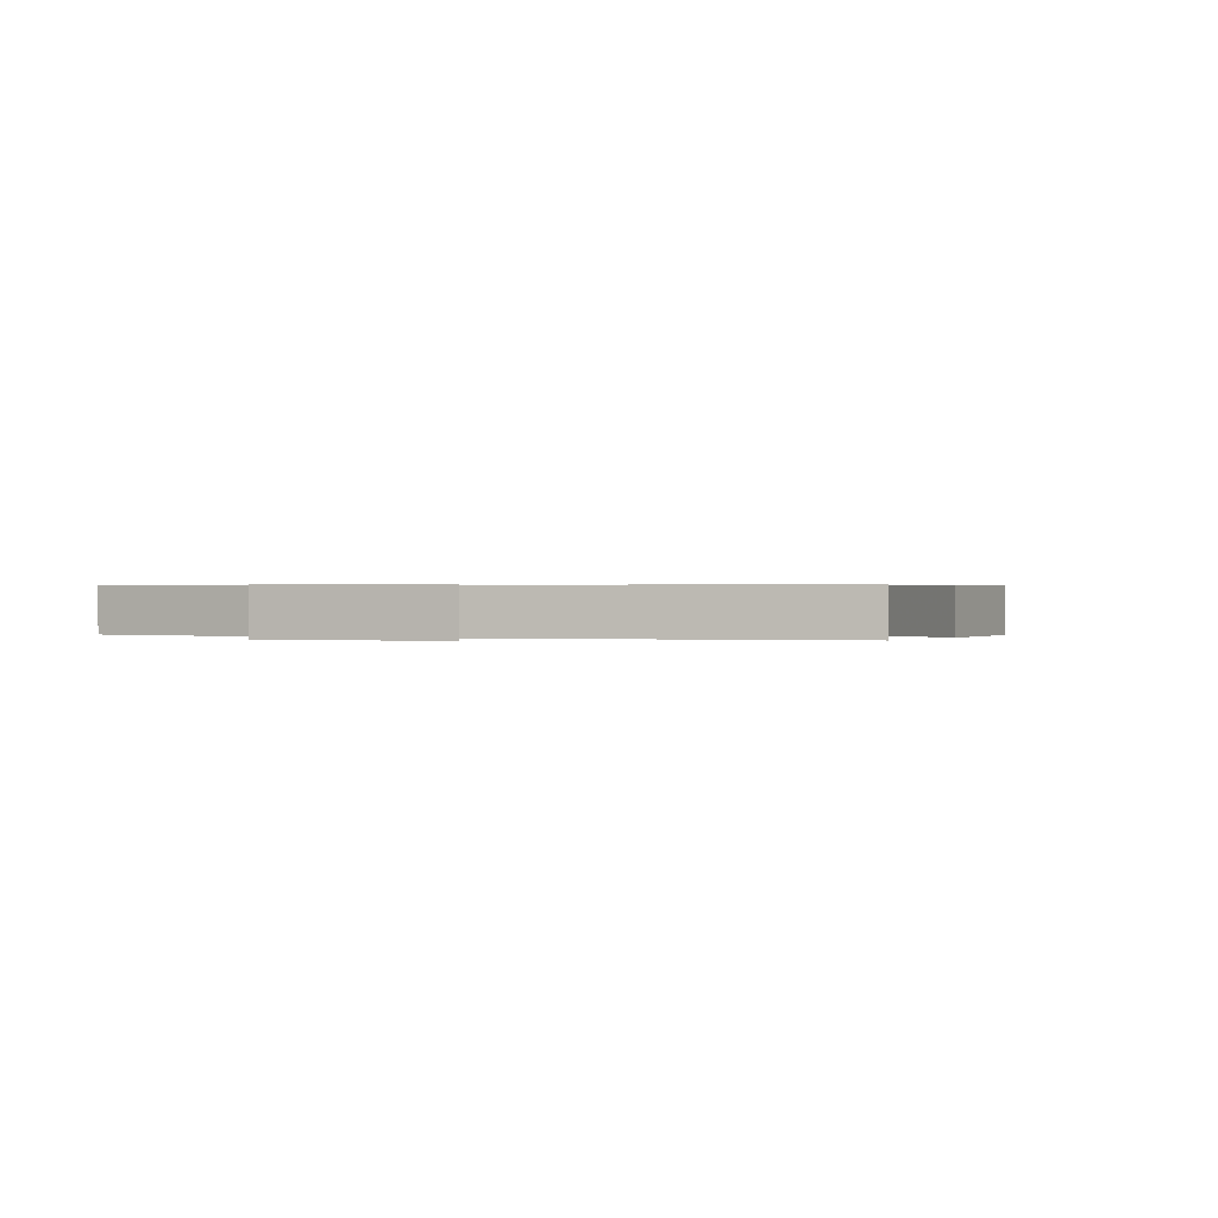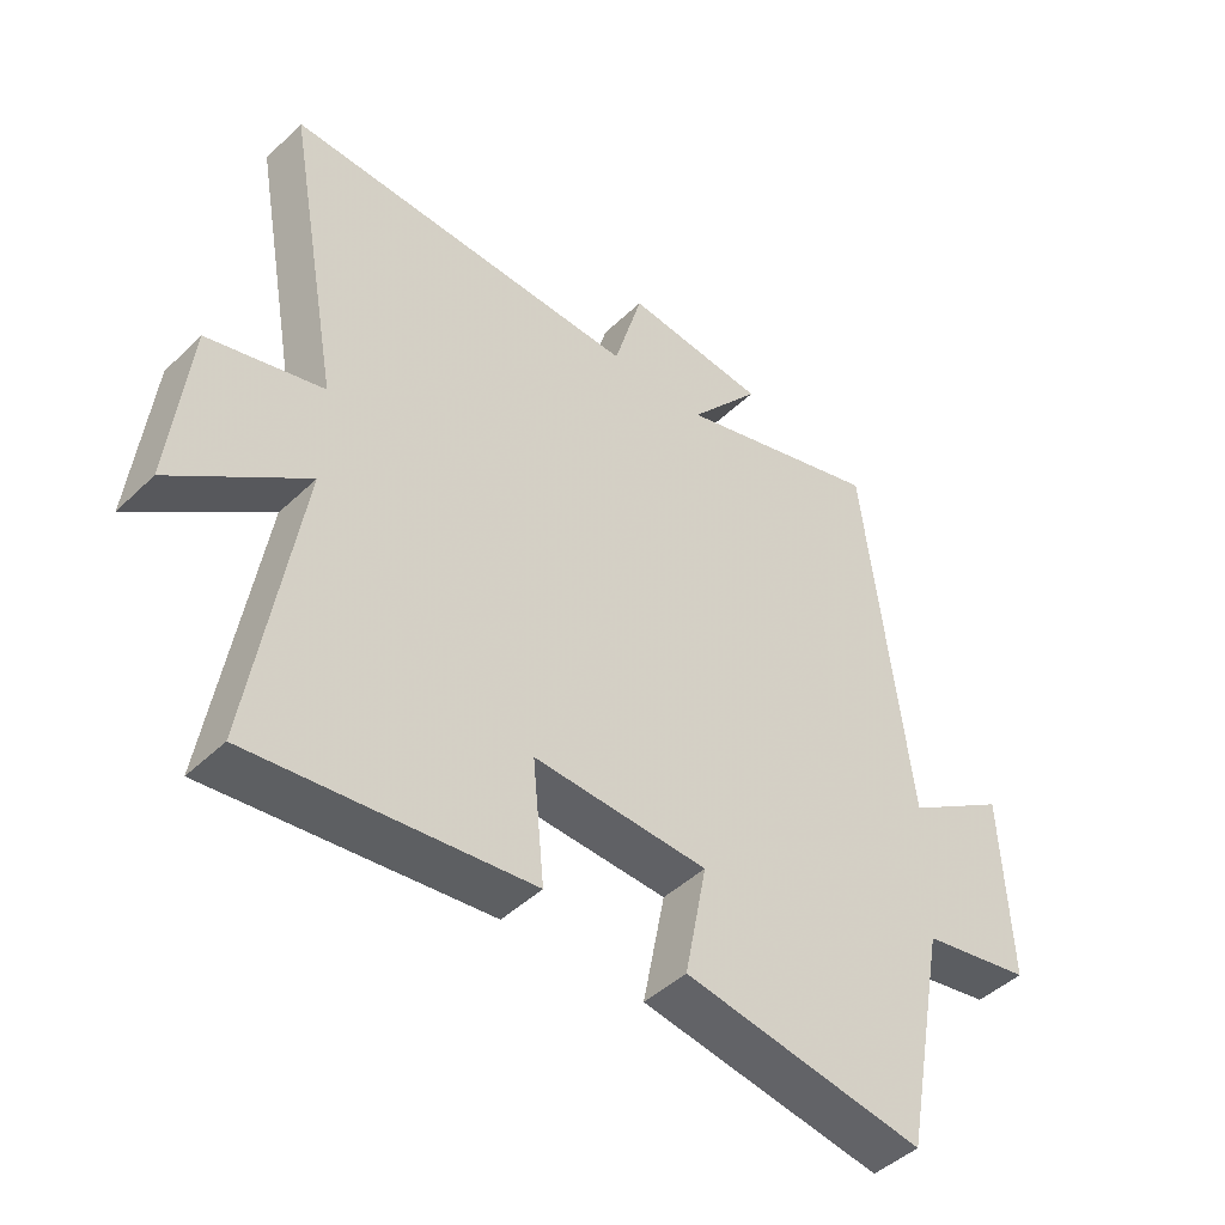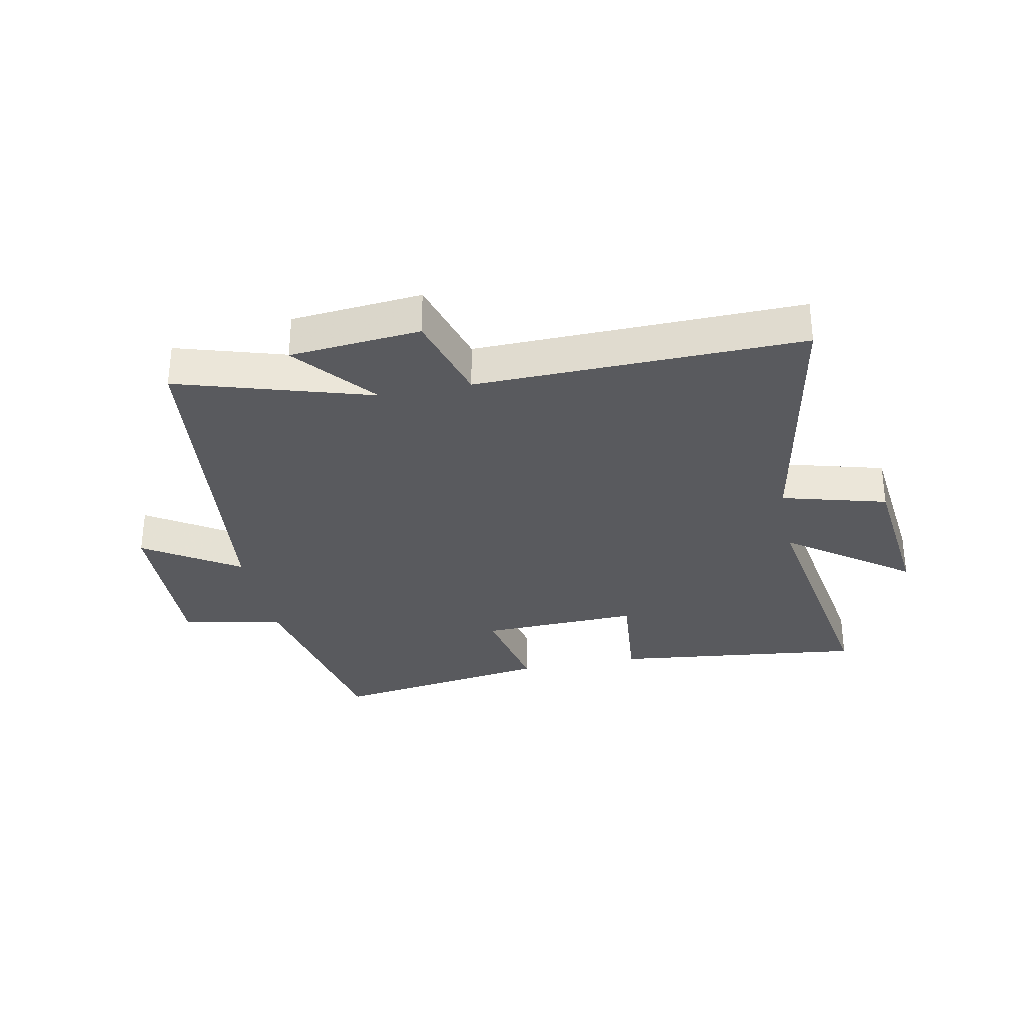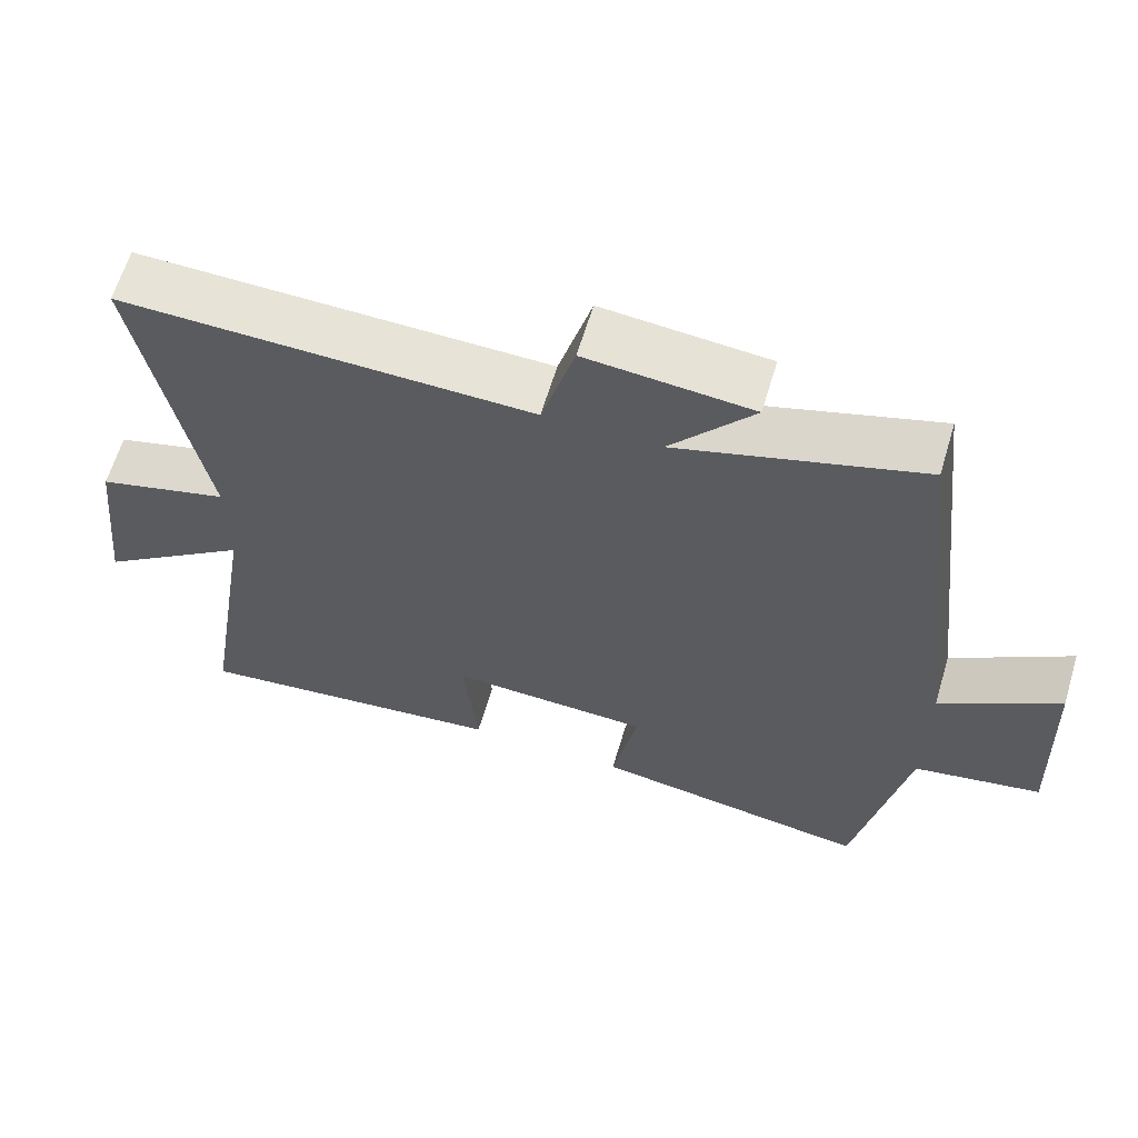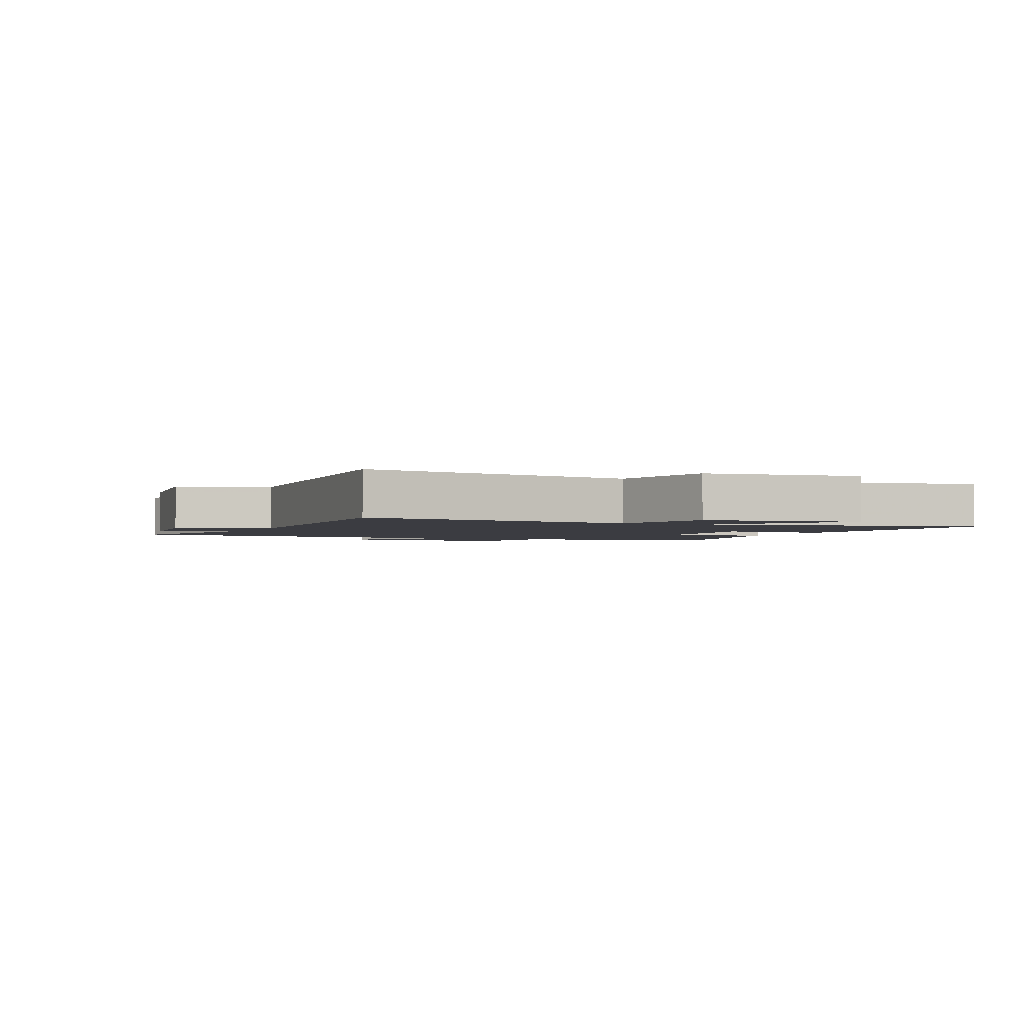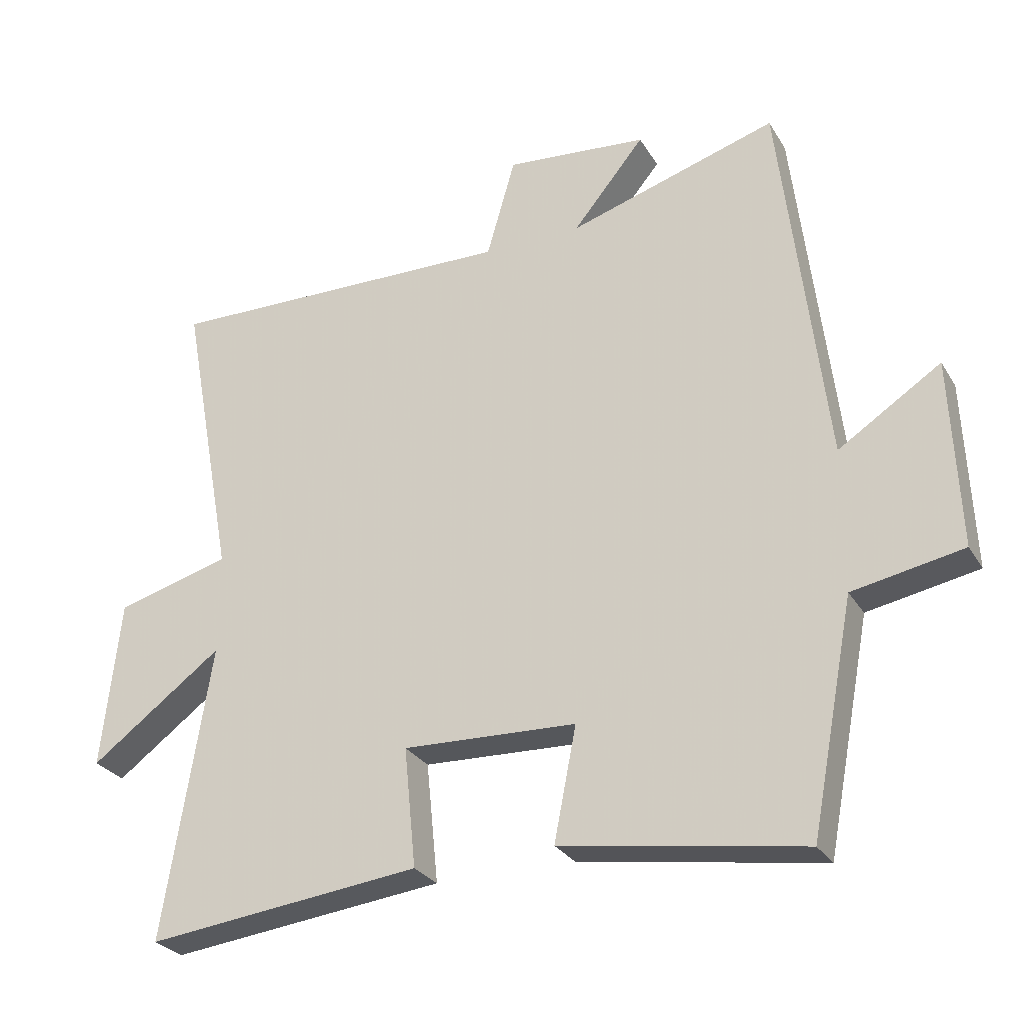
<metadata>
{"format":"obj","ext":"obj","renderer":"f3d","projection":"perspective","resolution":1024,"background":"white","views":[{"elev":0.4,"azim":-68.6,"up":"+Y"},{"elev":-45.8,"azim":137.4,"up":"+Z"},{"elev":-31.3,"azim":11.4,"up":"+Y"},{"elev":62.9,"azim":-163.3,"up":"+Z"},{"elev":-2.2,"azim":67.8,"up":"+Y"},{"elev":-27.9,"azim":-154.8,"up":"+Z"}]}
</metadata>
<code>
v -0.431 0.07 0.598
v -0.11 0.07 0.5
v -0.22 0.07 0.634
v -0.002 0.07 0.654
v 0.042 0.07 0.5
v 0.584 0.07 0.512
v 0.5 0.07 0.057
v 0.675 0.07 0.009
v 0.703 0.07 -0.249
v 0.5 0.07 -0.099
v 0.572 0.07 -0.549
v 0.151 0.07 -0.5
v 0.169 0.07 -0.317
v -0.097 0.07 -0.327
v -0.063 0.07 -0.5
v -0.433 0.07 -0.558
v -0.5 0.07 -0.208
v -0.669 0.07 -0.176
v -0.657 0.07 0.114
v -0.5 0.07 0.012
v -0.431 0 0.598
v -0.11 0 0.5
v -0.22 0 0.634
v -0.002 0 0.654
v 0.042 0 0.5
v 0.584 0 0.512
v 0.5 0 0.057
v 0.675 0 0.009
v 0.703 0 -0.249
v 0.5 0 -0.099
v 0.572 0 -0.549
v 0.151 0 -0.5
v 0.169 0 -0.317
v -0.097 0 -0.327
v -0.063 0 -0.5
v -0.433 0 -0.558
v -0.5 0 -0.208
v -0.669 0 -0.176
v -0.657 0 0.114
v -0.5 0 0.012
f 17 18 19 20
f 17 20 1 2
f 14 15 16 17
f 13 14 17 2
f 10 11 12 13
f 10 13 2
f 7 8 9 10
f 7 10 2 3
f 5 6 7
f 5 7 3
f 3 4 5
f 40 39 38 37
f 22 21 40 37
f 37 36 35 34
f 22 37 34 33
f 33 32 31 30
f 22 33 30
f 30 29 28 27
f 23 22 30 27
f 27 26 25
f 23 27 25
f 25 24 23
f 1 21 22 2
f 2 22 23 3
f 3 23 24 4
f 4 24 25 5
f 5 25 26 6
f 6 26 27 7
f 7 27 28 8
f 8 28 29 9
f 9 29 30 10
f 10 30 31 11
f 11 31 32 12
f 12 32 33 13
f 13 33 34 14
f 14 34 35 15
f 15 35 36 16
f 16 36 37 17
f 17 37 38 18
f 18 38 39 19
f 19 39 40 20
f 20 40 21 1

</code>
